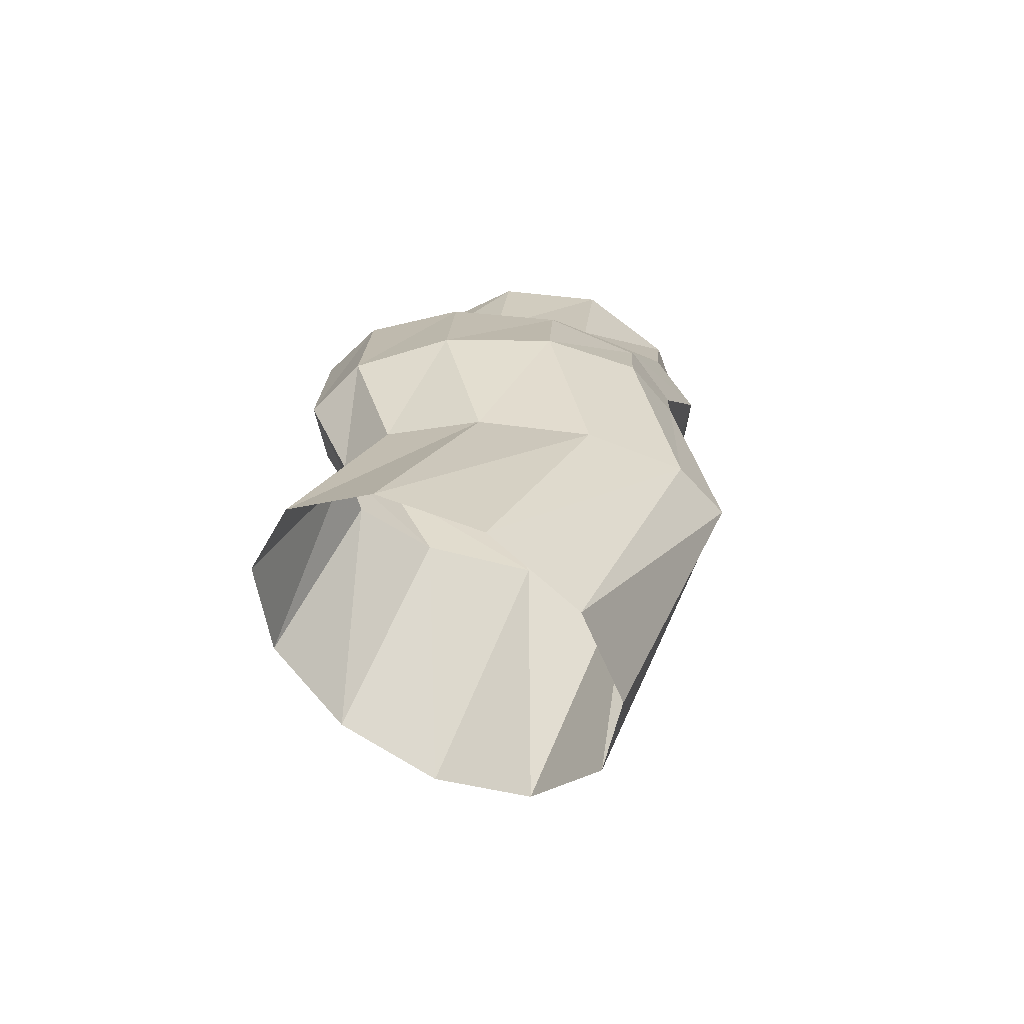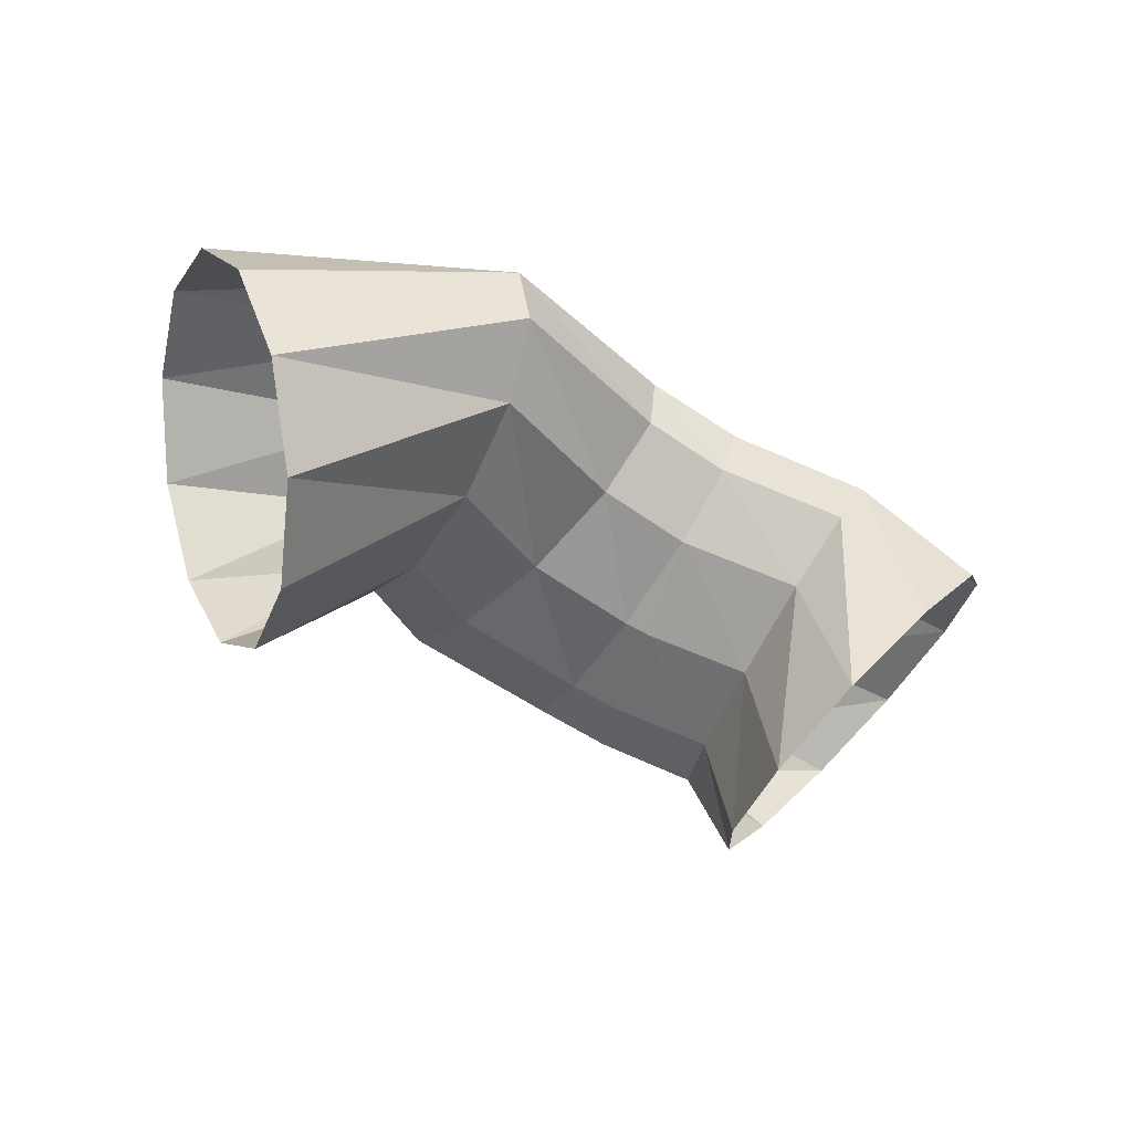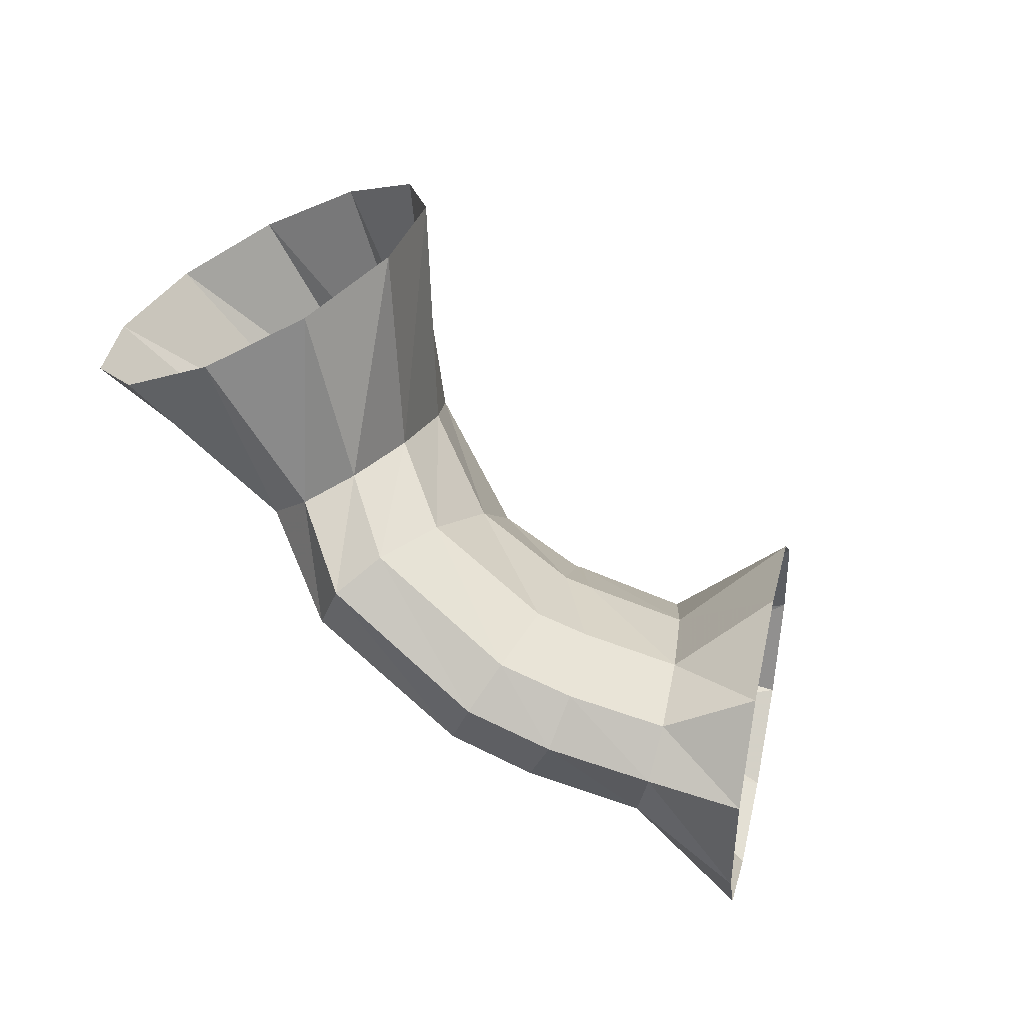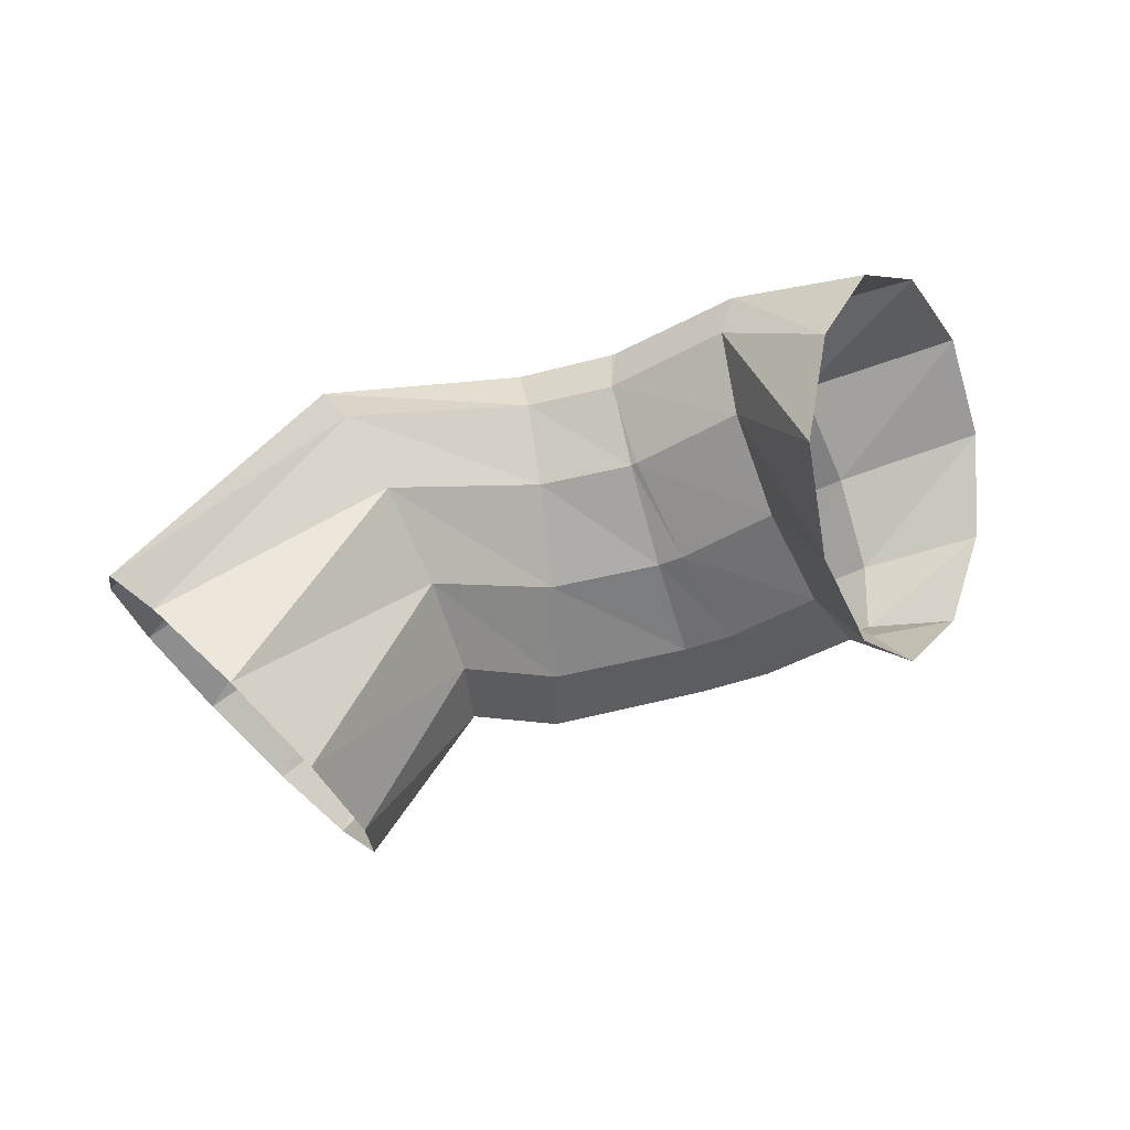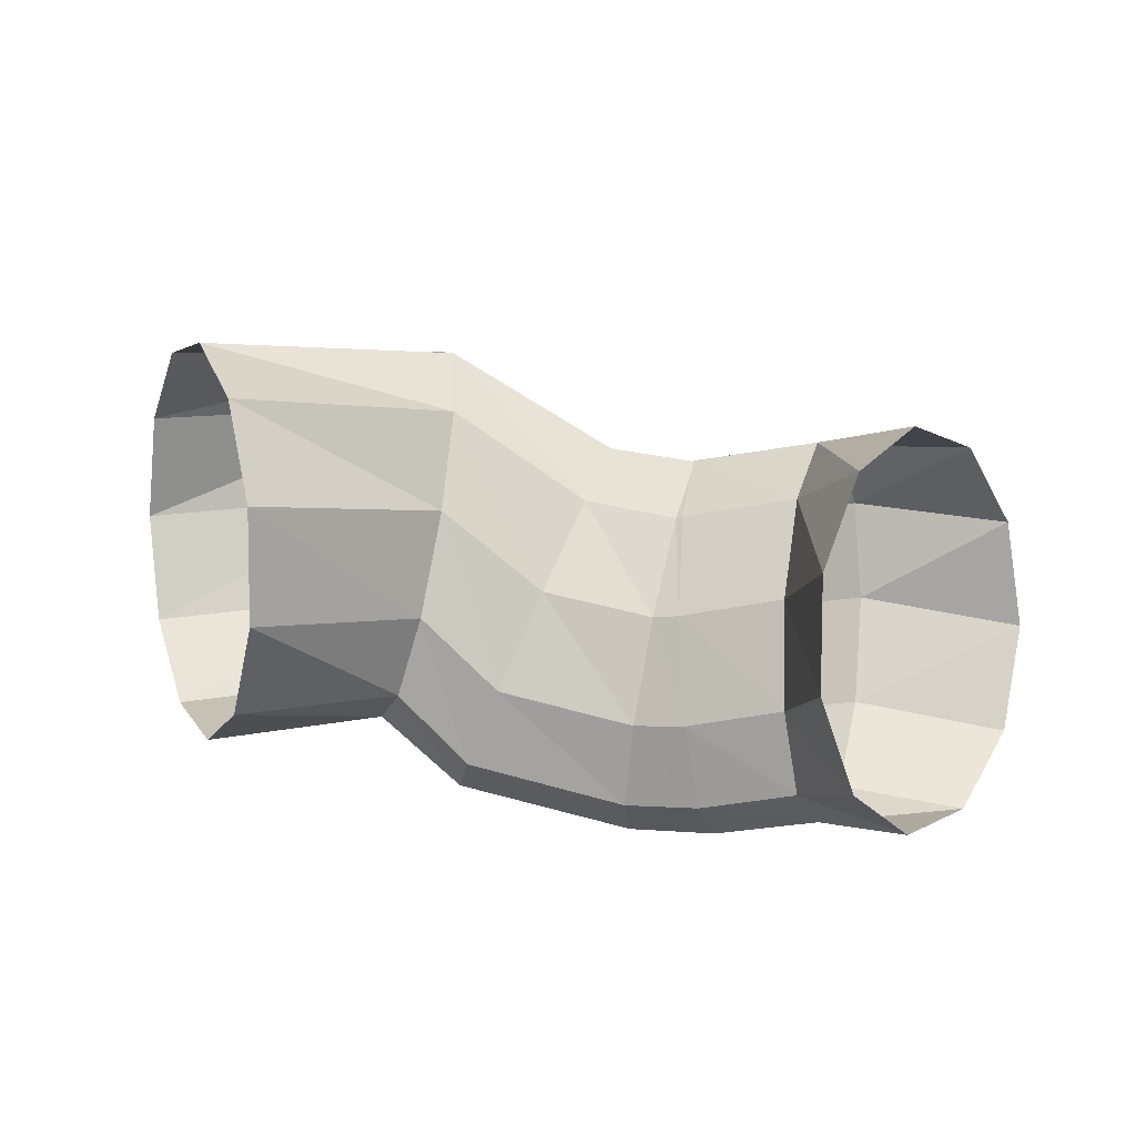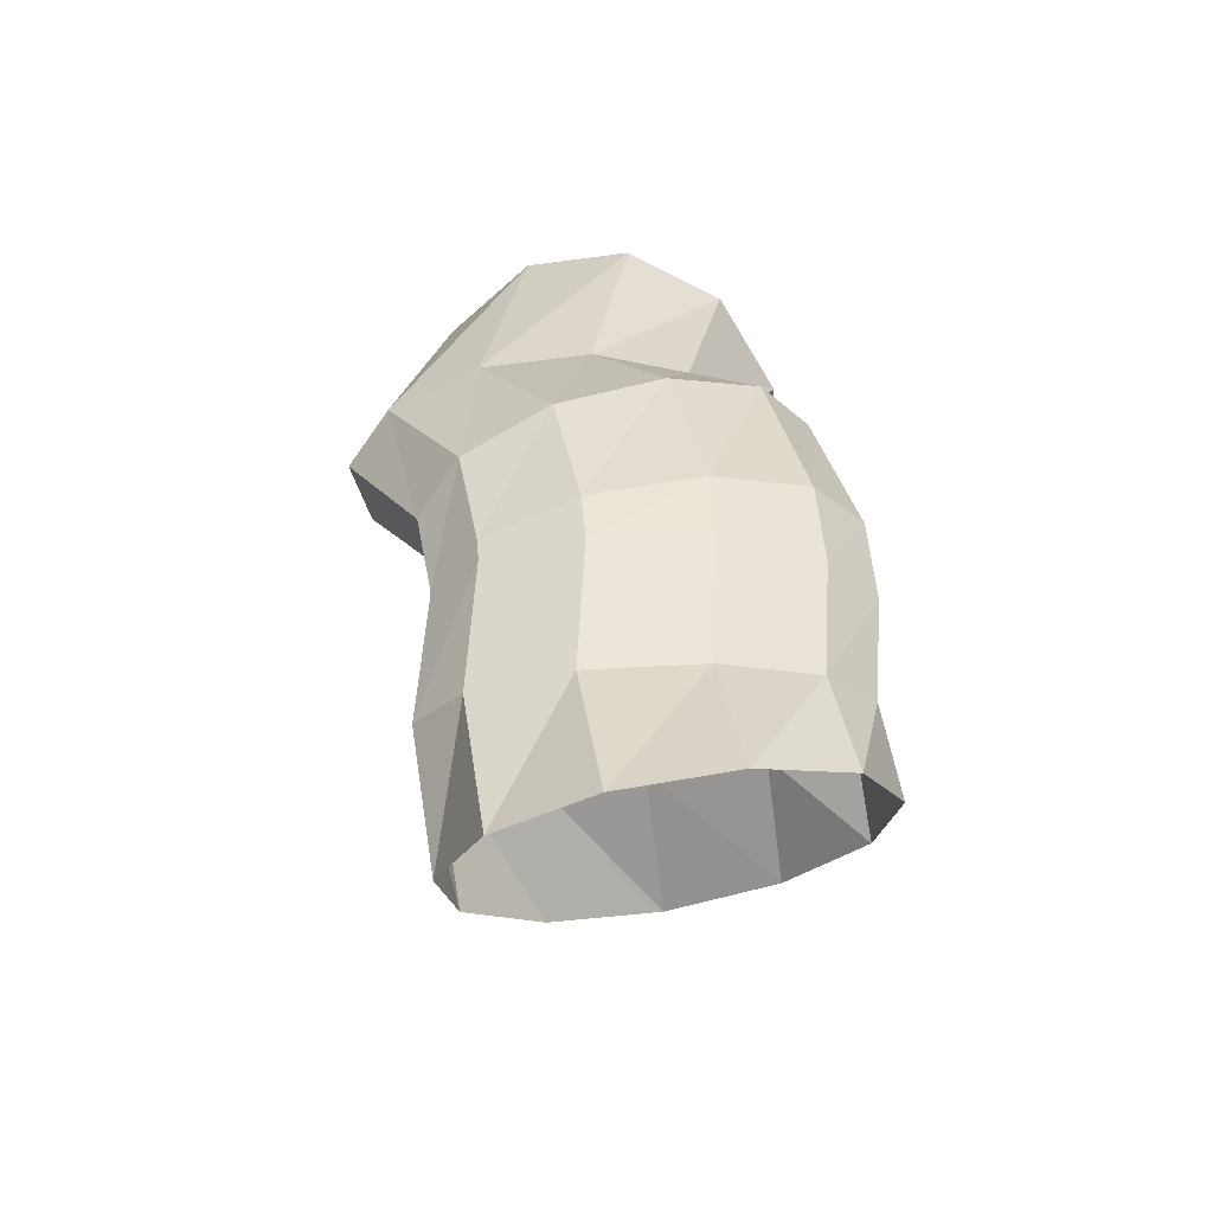
<metadata>
{"format":"obj","ext":"obj","renderer":"f3d","projection":"perspective","resolution":1024,"background":"white","views":[{"elev":16.4,"azim":106.2,"up":"+Z"},{"elev":-61.9,"azim":161.0,"up":"+Z"},{"elev":-73.9,"azim":142.3,"up":"+Y"},{"elev":-71.9,"azim":-151.5,"up":"+Z"},{"elev":-18.1,"azim":-175.5,"up":"+Y"},{"elev":36.1,"azim":-87.0,"up":"+Z"}]}
</metadata>
<code>
g tube1
v 163.9 169.5 116.7
v 164 167 118
v 164.8 165.5 120.2
v 166 165.5 122.8
v 167.3 167 124.8
v 168.2 169.5 125.6
v 168.5 172.3 125
v 168 174.4 123.2
v 167 175.1 120.7
v 165.6 174.3 118.3
v 164.5 172.2 116.8
v 163.9 169.5 116.7
v 160 170.9 121.3
v 160.6 168.3 121.9
v 161.3 166.6 123.1
v 161.9 166.4 124.4
v 162.2 167.8 125.4
v 162.2 170.2 125.9
v 161.8 173 125.7
v 161.1 175.2 124.8
v 160.4 176.2 123.5
v 159.9 175.6 122.3
v 159.8 173.6 121.5
v 160 170.9 121.3
v 157.6 169 122.4
v 158.8 166.6 122.9
v 159.6 165 124
v 160 164.8 125.4
v 159.7 166 126.6
v 158.8 168.2 127.3
v 157.7 170.8 127.2
v 156.6 172.9 126.3
v 156 173.8 125
v 155.9 173.3 123.7
v 156.6 171.6 122.7
v 157.6 169 122.4
v 154.8 168.3 122.3
v 155.4 165.7 122.9
v 155.7 163.9 124.1
v 155.6 163.6 125.5
v 155.3 164.8 126.7
v 154.7 167.2 127.2
v 154.1 169.9 127
v 153.7 172.2 126.1
v 153.5 173.3 124.7
v 153.7 172.8 123.4
v 154.2 170.9 122.5
v 154.8 168.3 122.3
v 154.2 168.2 122.1
v 154.1 165.6 122.5
v 153.8 163.7 123.6
v 153.5 163.4 125
v 153.1 164.6 126.2
v 152.9 166.9 126.8
v 152.9 169.8 126.8
v 153.1 172.1 126
v 153.4 173.3 124.7
v 153.8 172.8 123.4
v 154.1 171 122.4
v 154.2 168.2 122.1
v 151.6 168.4 121.3
v 151.7 165.7 121.8
v 151.4 163.9 122.8
v 150.9 163.4 124.1
v 150.3 164.6 125.3
v 149.7 167 125.9
v 149.5 169.8 125.8
v 149.6 172.1 125
v 150 173.3 123.8
v 150.6 172.9 122.5
v 151.2 171.1 121.6
v 151.6 168.4 121.3
v 150.8 167.9 117.9
v 150.9 165.2 118.8
v 150.2 163.4 120.7
v 148.8 162.9 123.1
v 147.2 164 125.2
v 145.9 166.2 126.3
v 145.4 169 126.1
v 145.7 171.3 124.6
v 146.8 172.6 122.3
v 148.4 172.3 120
v 149.8 170.5 118.3
v 150.8 167.9 117.9
f 1 2 14
f 14 13 1
f 2 3 15
f 15 14 2
f 3 4 16
f 16 15 3
f 4 5 17
f 17 16 4
f 5 6 18
f 18 17 5
f 6 7 19
f 19 18 6
f 7 8 20
f 20 19 7
f 8 9 21
f 21 20 8
f 9 10 22
f 22 21 9
f 10 11 23
f 23 22 10
f 11 12 24
f 24 23 11
f 13 14 26
f 26 25 13
f 14 15 27
f 27 26 14
f 15 16 28
f 28 27 15
f 16 17 29
f 29 28 16
f 17 18 30
f 30 29 17
f 18 19 31
f 31 30 18
f 19 20 32
f 32 31 19
f 20 21 33
f 33 32 20
f 21 22 34
f 34 33 21
f 22 23 35
f 35 34 22
f 23 24 36
f 36 35 23
f 25 26 38
f 38 37 25
f 26 27 39
f 39 38 26
f 27 28 40
f 40 39 27
f 28 29 41
f 41 40 28
f 29 30 42
f 42 41 29
f 30 31 43
f 43 42 30
f 31 32 44
f 44 43 31
f 32 33 45
f 45 44 32
f 33 34 46
f 46 45 33
f 34 35 47
f 47 46 34
f 35 36 48
f 48 47 35
f 37 38 50
f 50 49 37
f 38 39 51
f 51 50 38
f 39 40 52
f 52 51 39
f 40 41 53
f 53 52 40
f 41 42 54
f 54 53 41
f 42 43 55
f 55 54 42
f 43 44 56
f 56 55 43
f 44 45 57
f 57 56 44
f 45 46 58
f 58 57 45
f 46 47 59
f 59 58 46
f 47 48 60
f 60 59 47
f 49 50 62
f 62 61 49
f 50 51 63
f 63 62 50
f 51 52 64
f 64 63 51
f 52 53 65
f 65 64 52
f 53 54 66
f 66 65 53
f 54 55 67
f 67 66 54
f 55 56 68
f 68 67 55
f 56 57 69
f 69 68 56
f 57 58 70
f 70 69 57
f 58 59 71
f 71 70 58
f 59 60 72
f 72 71 59
f 61 62 74
f 74 73 61
f 62 63 75
f 75 74 62
f 63 64 76
f 76 75 63
f 64 65 77
f 77 76 64
f 65 66 78
f 78 77 65
f 66 67 79
f 79 78 66
f 67 68 80
f 80 79 67
f 68 69 81
f 81 80 68
f 69 70 82
f 82 81 69
f 70 71 83
f 83 82 70
f 71 72 84
f 84 83 71

</code>
